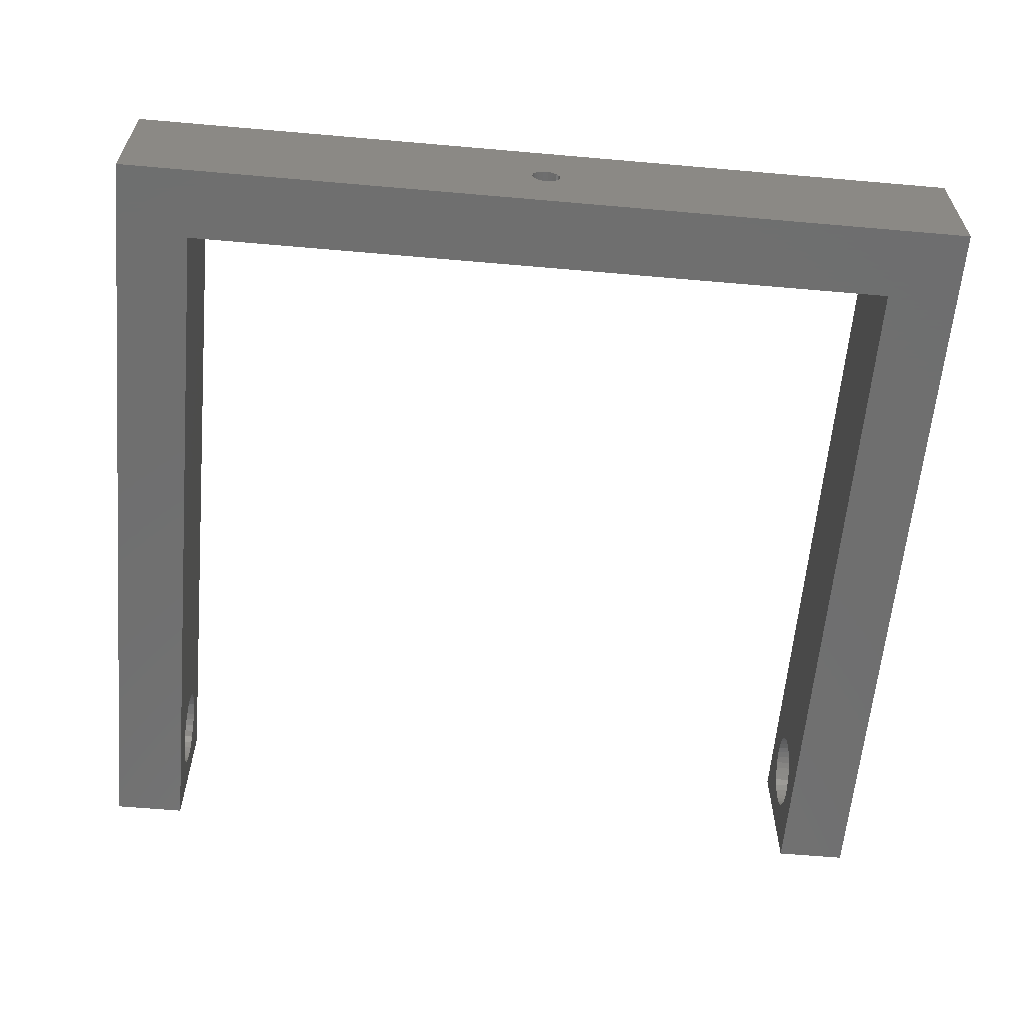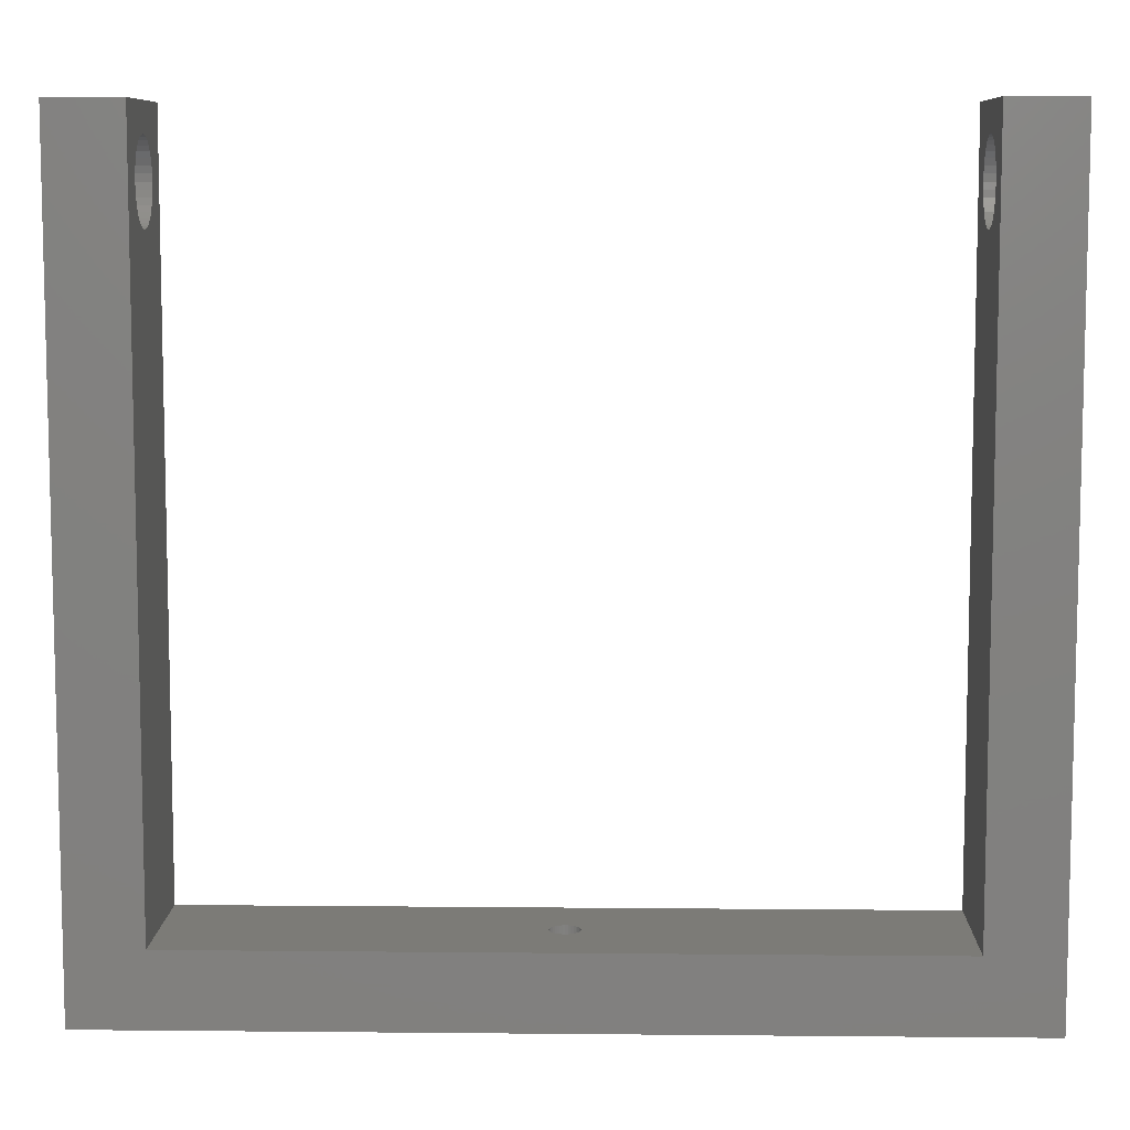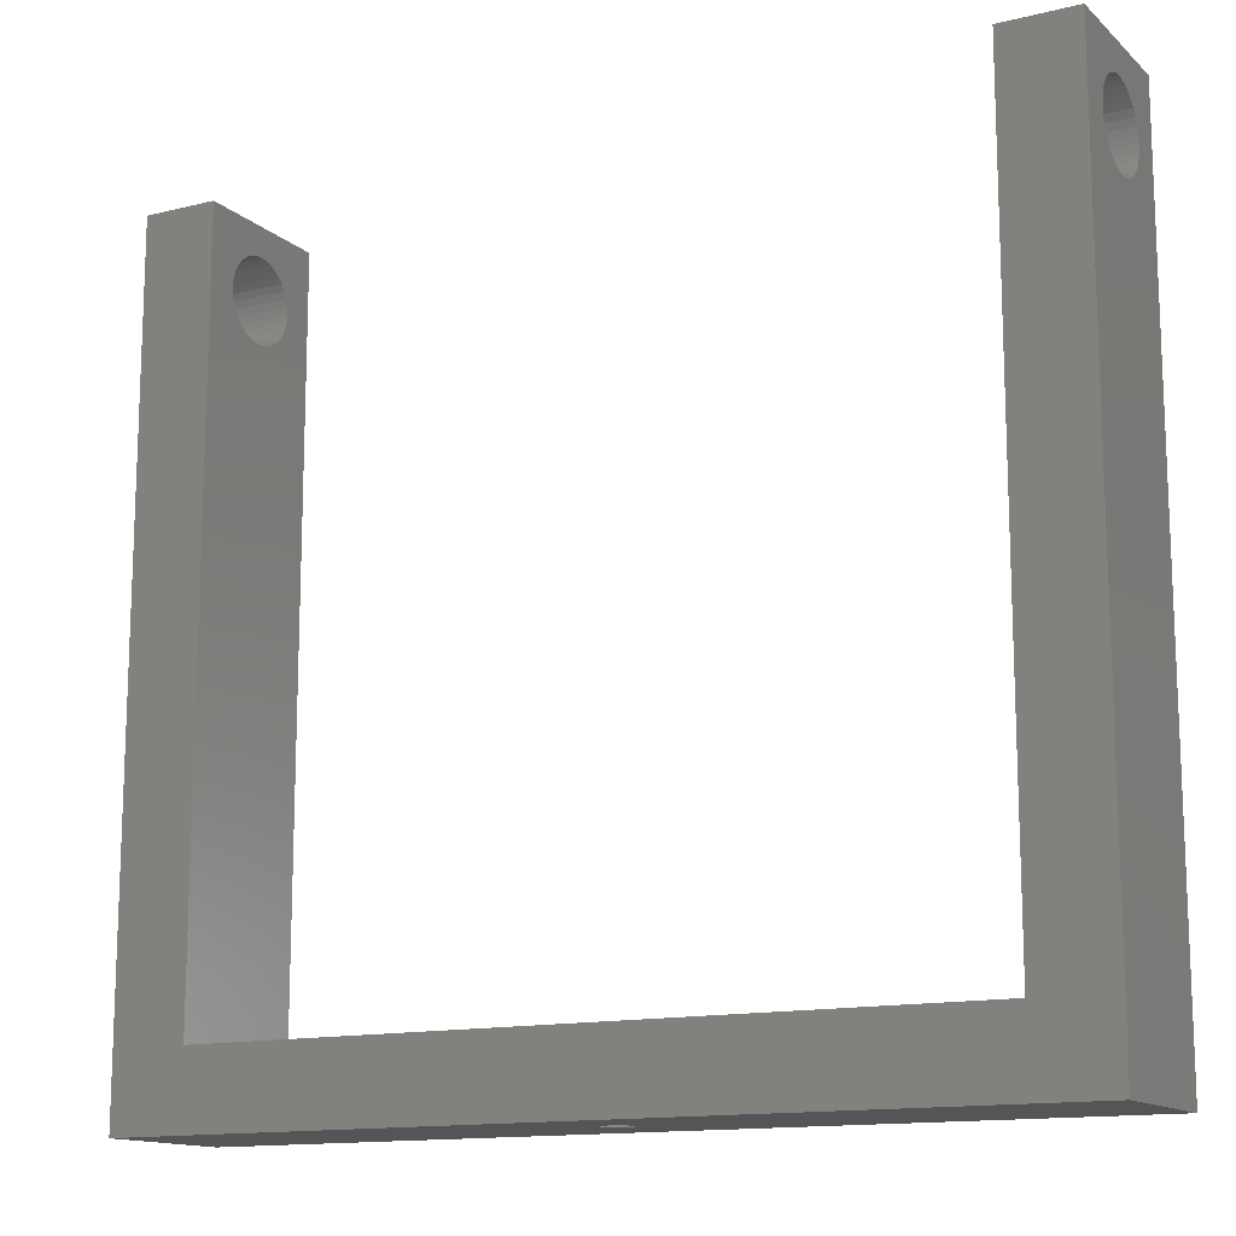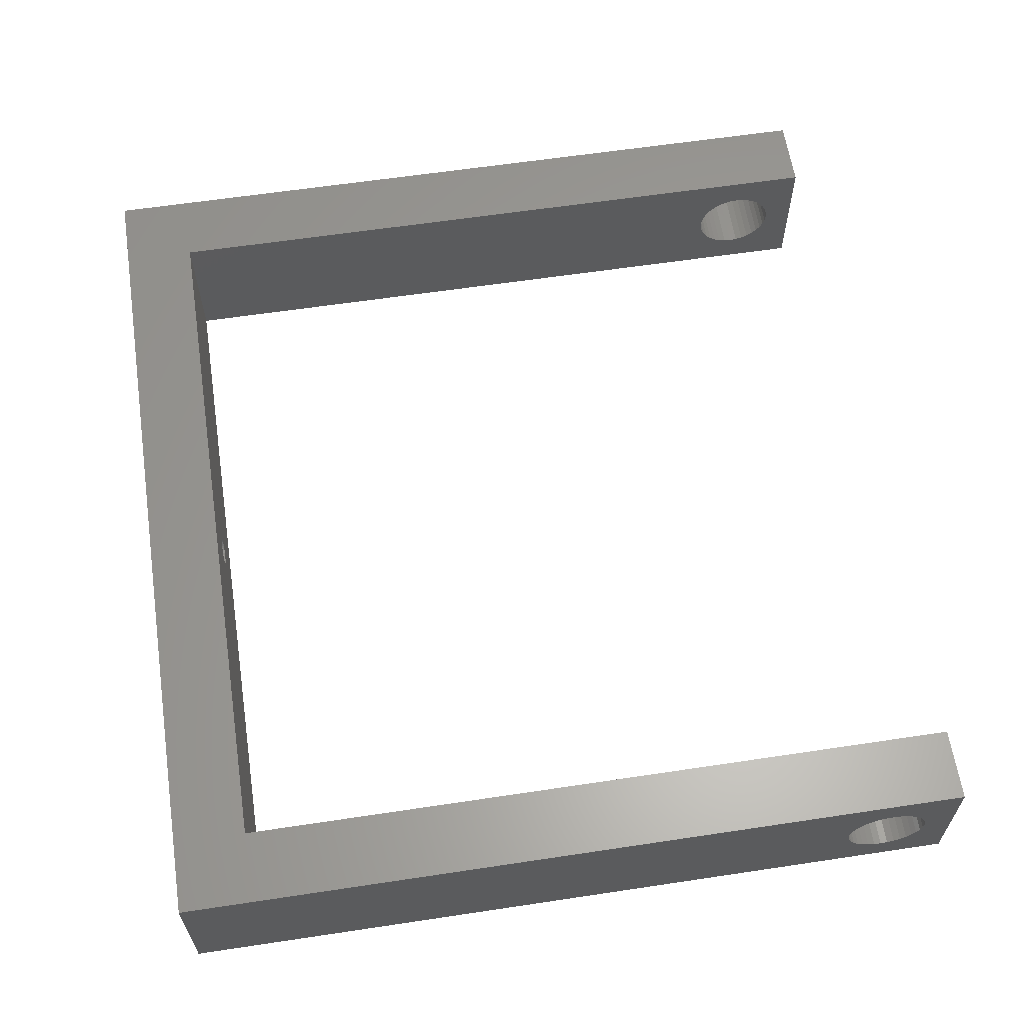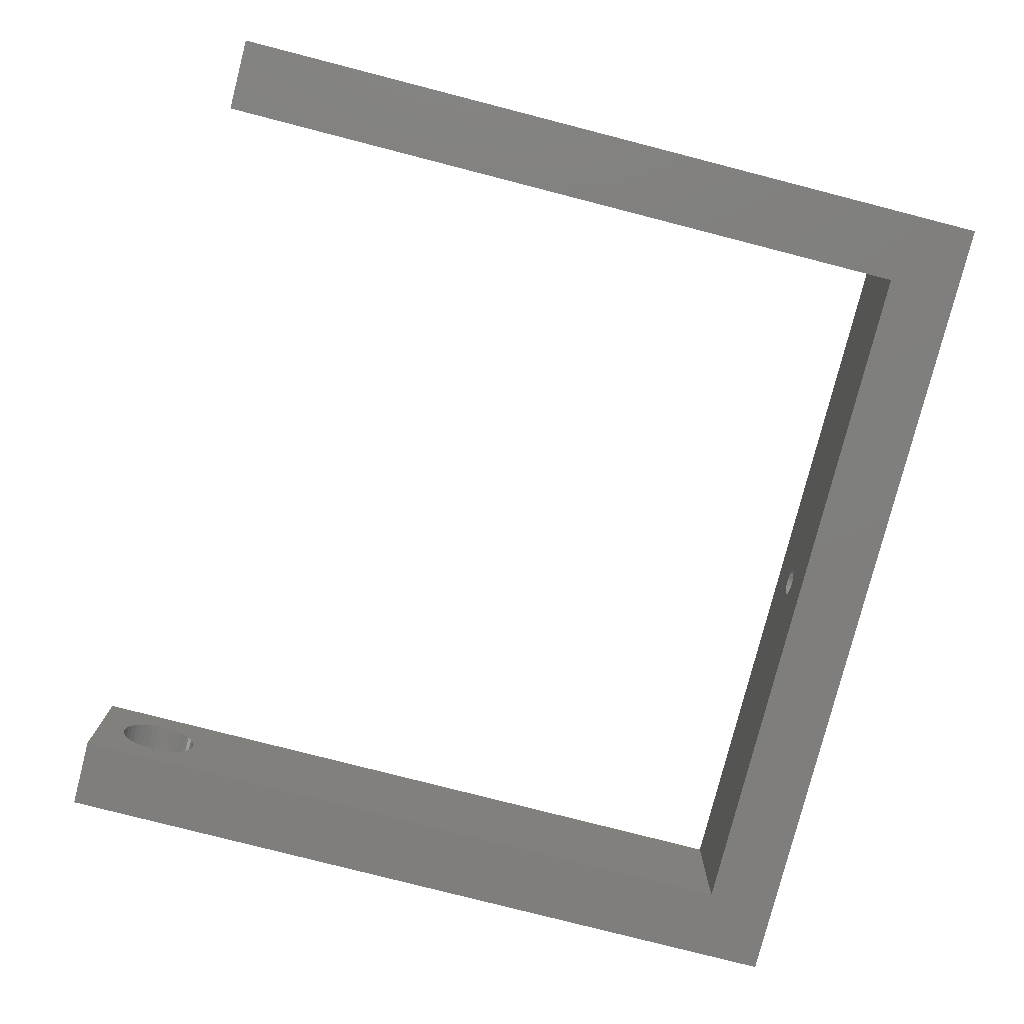
<metadata>
{"format":"stl","ext":"stl","renderer":"f3d","projection":"perspective","resolution":1024,"background":"white","views":[{"elev":-61.2,"azim":-5.1,"up":"+Z"},{"elev":8.2,"azim":1.5,"up":"+Y"},{"elev":-13.7,"azim":29.0,"up":"+Y"},{"elev":61.8,"azim":81.3,"up":"+Z"},{"elev":-78.8,"azim":-104.4,"up":"+Z"}]}
</metadata>
<code>
# stl→obj: 243 verts, 472 faces
v -0.127 0.2813 -0.0254
v -0.1524 0.2813 -0.0254
v -0.127 0.2813 0.0254
v -0.1524 0.2813 0.0254
v 0.1524 0.252 -0.01343
v 0.1524 0.2498 -0.01237
v 0.1524 0 -0.0254
v 0.1524 0.2445 0.007144
v 0.1524 0 0.0254
v 0.1524 0.2435 0.004887
v 0.1524 0.2429 0.002481
v 0.1524 0.2445 -0.007144
v 0.1524 0.2435 -0.004887
v 0.1524 0.2429 -0.002481
v 0.1524 0.2426 0
v 0.1524 0.271 -0.002481
v 0.1524 0.2703 -0.004887
v 0.1524 0.2813 -0.0254
v 0.1524 0.2693 -0.007144
v 0.1524 0.2679 -0.009184
v 0.1524 0.2661 -0.01094
v 0.1524 0.2641 -0.01237
v 0.1524 0.2544 -0.01407
v 0.1524 0.2569 -0.01429
v 0.1524 0.2477 -0.01094
v 0.1524 0.246 -0.009184
v 0.1524 0.2661 0.01094
v 0.1524 0.2679 0.009184
v 0.1524 0.2813 0.0254
v 0.1524 0.2712 -3.469e-18
v 0.1524 0.271 0.002481
v 0.1524 0.2618 -0.01343
v 0.1524 0.2594 -0.01407
v 0.1524 0.246 0.009184
v 0.1524 0.2477 0.01094
v 0.1524 0.2498 0.01237
v 0.1524 0.2693 0.007144
v 0.1524 0.2703 0.004887
v 0.1524 0.2594 0.01407
v 0.1524 0.2618 0.01343
v 0.1524 0.2641 0.01237
v 0.1524 0.252 0.01343
v 0.1524 0.2544 0.01407
v 0.1524 0.2569 0.01429
v 0.127 0.2813 -0.0254
v 0.127 0.0254 -0.0254
v -0.127 0.0254 -0.0254
v -0.1524 0 -0.0254
v -0.1524 0.2477 0.01094
v -0.1524 0 0.0254
v -0.1524 0.2498 0.01237
v -0.1524 0.252 0.01343
v -0.1524 0.2544 0.01407
v -0.1524 0.2569 0.01429
v -0.1524 0.2661 -0.01094
v -0.1524 0.2679 -0.009184
v -0.1524 0.2693 -0.007144
v -0.1524 0.2703 -0.004887
v -0.1524 0.246 0.009184
v -0.1524 0.2445 0.007144
v -0.1524 0.2435 0.004887
v -0.1524 0.271 -0.002481
v -0.1524 0.2712 -3.469e-18
v -0.1524 0.271 0.002481
v -0.1524 0.2703 0.004887
v -0.1524 0.2693 0.007144
v -0.1524 0.2679 0.009184
v -0.1524 0.2661 0.01094
v -0.1524 0.2641 0.01237
v -0.1524 0.2618 0.01343
v -0.1524 0.2594 0.01407
v -0.1524 0.2429 0.002481
v -0.1524 0.2426 0
v -0.1524 0.2429 -0.002481
v -0.1524 0.2435 -0.004887
v -0.1524 0.2445 -0.007144
v -0.1524 0.246 -0.009184
v -0.1524 0.2477 -0.01094
v -0.1524 0.2569 -0.01429
v -0.1524 0.2594 -0.01407
v -0.1524 0.2498 -0.01237
v -0.1524 0.252 -0.01343
v -0.1524 0.2544 -0.01407
v -0.1524 0.2618 -0.01343
v -0.1524 0.2641 -0.01237
v -0.127 0.0254 0.0254
v 0.127 0.0254 0.0254
v 0.127 0.2813 0.0254
v 0.004774 0 -0.001737
v 0.004399 0 -0.00254
v -0.0008821 0 -0.005003
v 6.221e-19 0 -0.00508
v 0.003892 0 -0.003265
v 0.003265 0 -0.003892
v 0.00254 0 -0.004399
v 0.001737 0 -0.004774
v 0.0008821 0 -0.005003
v -0.001737 0 -0.004774
v -0.00254 0 -0.004399
v -0.003265 0 -0.003892
v -0.003892 0 -0.003265
v -0.004399 0 -0.00254
v -0.004774 0 -0.001737
v 0.003265 0 0.003892
v 0.003892 0 0.003265
v 0.004399 0 0.00254
v 0.004774 0 0.001737
v -0.004774 0 0.001737
v -0.004399 0 0.00254
v 0.005003 0 0.0008821
v 0.00508 0 3.111e-19
v 0.005003 0 -0.0008821
v -0.005003 0 -0.0008821
v -0.00508 0 -9.332e-19
v -0.005003 0 0.0008821
v 0.0008821 0 0.005003
v 0.001737 0 0.004774
v 0.00254 0 0.004399
v -0.003892 0 0.003265
v -0.003265 0 0.003892
v -0.00254 0 0.004399
v -0.001737 0 0.004774
v -0.0008821 0 0.005003
v -1.244e-18 0 0.00508
v -0.127 0.2445 0.007144
v -0.127 0.2435 0.004887
v -0.127 0.2429 0.002481
v -0.127 0.2661 0.01094
v -0.127 0.2679 0.009184
v -0.127 0.2693 0.007144
v -0.127 0.2703 0.004887
v -0.127 0.271 0.002481
v -0.127 0.2712 -3.469e-18
v -0.127 0.271 -0.002481
v -0.127 0.2703 -0.004887
v -0.127 0.2693 -0.007144
v -0.127 0.2679 -0.009184
v -0.127 0.2661 -0.01094
v -0.127 0.2445 -0.007144
v -0.127 0.2435 -0.004887
v -0.127 0.2429 -0.002481
v -0.127 0.2426 0
v -0.127 0.2594 0.01407
v -0.127 0.2618 0.01343
v -0.127 0.2641 0.01237
v -0.127 0.2641 -0.01237
v -0.127 0.2618 -0.01343
v -0.127 0.2594 -0.01407
v -0.127 0.2498 -0.01237
v -0.127 0.2477 -0.01094
v -0.127 0.246 -0.009184
v -0.127 0.246 0.009184
v -0.127 0.2477 0.01094
v -0.127 0.2498 0.01237
v -0.127 0.252 0.01343
v -0.127 0.2544 0.01407
v -0.127 0.2569 0.01429
v -0.127 0.2569 -0.01429
v -0.127 0.2544 -0.01407
v -0.127 0.252 -0.01343
v 0.127 0.2435 -0.004887
v 0.127 0.2445 -0.007144
v 0.127 0.2661 -0.01094
v 0.127 0.2679 -0.009184
v 0.127 0.2693 -0.007144
v 0.127 0.2703 -0.004887
v 0.127 0.271 -0.002481
v 0.127 0.2712 -6.939e-18
v 0.127 0.271 0.002481
v 0.127 0.2703 0.004887
v 0.127 0.2693 0.007144
v 0.127 0.2679 0.009184
v 0.127 0.2661 0.01094
v 0.127 0.2435 0.004887
v 0.127 0.2429 0.002481
v 0.127 0.2426 0
v 0.127 0.2429 -0.002481
v 0.127 0.2641 0.01237
v 0.127 0.2618 0.01343
v 0.127 0.2594 0.01407
v 0.127 0.2498 0.01237
v 0.127 0.2477 0.01094
v 0.127 0.2569 0.01429
v 0.127 0.2544 0.01407
v 0.127 0.252 0.01343
v 0.127 0.246 0.009184
v 0.127 0.2445 0.007144
v 0.127 0.246 -0.009184
v 0.127 0.2477 -0.01094
v 0.127 0.2498 -0.01237
v 0.127 0.252 -0.01343
v 0.127 0.2544 -0.01407
v 0.127 0.2569 -0.01429
v 0.127 0.2594 -0.01407
v 0.127 0.2618 -0.01343
v 0.127 0.2641 -0.01237
v -0.001737 0.0254 0.004774
v -0.00254 0.0254 0.004399
v 0.00254 0.0254 0.004399
v 0.001737 0.0254 0.004774
v -0.003265 0.0254 0.003892
v -0.003892 0.0254 0.003265
v -0.004399 0.0254 0.00254
v 0.0008821 0.0254 0.005003
v 0 0.0254 0.00508
v -0.0008821 0.0254 0.005003
v -0.003892 0.0254 -0.003265
v -0.003265 0.0254 -0.003892
v -0.00254 0.0254 -0.004399
v -0.001737 0.0254 -0.004774
v 0.004774 0.0254 0.001737
v 0.004399 0.0254 0.00254
v -0.004774 0.0254 0.001737
v -0.005003 0.0254 0.0008821
v -0.00508 0.0254 0
v -0.005003 0.0254 -0.0008821
v -0.0008821 0.0254 -0.005003
v 6.221e-19 0.0254 -0.00508
v 0.0008821 0.0254 -0.005003
v 0.001737 0.0254 -0.004774
v 0.00254 0.0254 -0.004399
v 0.003265 0.0254 -0.003892
v 0.003892 0.0254 0.003265
v 0.003265 0.0254 0.003892
v -0.004774 0.0254 -0.001737
v -0.004399 0.0254 -0.00254
v 0.003892 0.0254 -0.003265
v 0.004399 0.0254 -0.00254
v 0.004774 0.0254 -0.001737
v 0.005003 0.0254 -0.0008821
v 0.00508 0.0254 0
v 0.005003 0.0254 0.0008821
v -1.244e-18 0.0254 0.00508
v 0.00508 0.0254 3.111e-19
v -0.00508 0.0254 -9.332e-19
v 0.1524 0.2712 -3.861e-18
v 0.127 0.2712 -3.861e-18
v 0.1524 0.2426 -3.616e-19
v 0.127 0.2426 -3.616e-19
v -0.127 0.2712 -3.861e-18
v -0.1524 0.2712 -3.861e-18
v -0.127 0.2426 -3.616e-19
v -0.1524 0.2426 -3.616e-19
f 1 2 3
f 3 2 4
f 5 6 7
f 8 9 10
f 10 9 11
f 12 13 7
f 7 13 14
f 7 14 9
f 9 14 15
f 9 15 11
f 16 17 18
f 18 17 19
f 19 20 18
f 18 20 21
f 18 21 22
f 5 7 23
f 23 7 18
f 23 18 24
f 6 25 7
f 7 25 26
f 7 26 12
f 27 28 29
f 16 18 30
f 30 18 29
f 30 29 31
f 22 32 18
f 18 32 33
f 18 33 24
f 8 34 9
f 9 34 35
f 9 35 36
f 28 37 29
f 29 37 38
f 29 38 31
f 39 40 29
f 29 40 41
f 29 41 27
f 36 42 9
f 9 42 43
f 9 43 29
f 29 43 44
f 29 44 39
f 45 18 46
f 46 18 7
f 46 7 47
f 47 7 48
f 47 48 1
f 1 48 2
f 49 50 51
f 51 50 52
f 52 50 53
f 53 50 4
f 53 4 54
f 55 56 2
f 2 56 57
f 2 57 58
f 49 59 50
f 50 59 60
f 50 60 61
f 58 62 2
f 2 62 63
f 2 63 4
f 63 64 4
f 4 64 65
f 4 65 66
f 66 67 4
f 4 67 68
f 4 68 69
f 69 70 4
f 4 70 71
f 4 71 54
f 61 72 50
f 50 72 73
f 50 73 48
f 48 73 74
f 48 74 75
f 75 76 48
f 48 76 77
f 48 77 78
f 79 80 2
f 78 81 48
f 48 81 82
f 48 82 2
f 2 82 83
f 2 83 79
f 80 84 2
f 2 84 85
f 2 85 55
f 3 4 86
f 86 4 50
f 86 50 87
f 87 50 9
f 87 9 88
f 88 9 29
f 88 29 45
f 45 29 18
f 7 89 90
f 91 48 92
f 92 48 7
f 90 93 7
f 7 93 94
f 7 94 95
f 95 96 7
f 7 96 97
f 7 97 92
f 91 98 48
f 48 98 99
f 48 99 100
f 100 101 48
f 48 101 102
f 48 102 103
f 104 105 9
f 9 105 106
f 9 106 107
f 108 109 50
f 107 110 9
f 9 110 111
f 9 111 7
f 7 111 112
f 7 112 89
f 103 113 48
f 48 113 114
f 48 114 50
f 50 114 115
f 50 115 108
f 116 117 9
f 9 117 118
f 9 118 104
f 109 119 50
f 50 119 120
f 50 120 121
f 121 122 50
f 50 122 123
f 50 123 9
f 9 123 124
f 9 124 116
f 125 86 126
f 126 86 127
f 128 129 3
f 3 129 130
f 3 130 131
f 131 132 3
f 3 132 133
f 3 133 1
f 1 133 134
f 1 134 135
f 135 136 1
f 1 136 137
f 1 137 138
f 139 140 47
f 47 140 141
f 47 141 86
f 86 141 142
f 86 142 127
f 143 144 3
f 3 144 145
f 3 145 128
f 138 146 1
f 1 146 147
f 1 147 148
f 149 150 47
f 47 150 151
f 47 151 139
f 125 152 86
f 86 152 153
f 86 153 154
f 154 155 86
f 86 155 156
f 86 156 3
f 3 156 157
f 3 157 143
f 148 158 1
f 1 158 159
f 1 159 47
f 47 159 160
f 47 160 149
f 161 162 46
f 163 164 45
f 45 164 165
f 45 165 166
f 166 167 45
f 45 167 168
f 45 168 88
f 88 168 169
f 88 169 170
f 170 171 88
f 88 171 172
f 88 172 173
f 174 175 87
f 87 175 176
f 87 176 46
f 46 176 177
f 46 177 161
f 173 178 88
f 88 178 179
f 88 179 180
f 87 181 182
f 180 183 88
f 88 183 184
f 88 184 87
f 87 184 185
f 87 185 181
f 182 186 87
f 87 186 187
f 87 187 174
f 162 188 46
f 46 188 189
f 46 189 190
f 190 191 46
f 46 191 192
f 46 192 45
f 45 192 193
f 45 193 194
f 194 195 45
f 45 195 196
f 45 196 163
f 197 198 86
f 199 200 87
f 198 201 86
f 86 201 202
f 86 202 203
f 200 204 87
f 87 204 205
f 87 205 86
f 86 205 206
f 86 206 197
f 207 208 47
f 47 208 209
f 47 209 210
f 211 212 87
f 203 213 86
f 86 213 214
f 86 214 47
f 47 214 215
f 47 215 216
f 210 217 47
f 47 217 218
f 47 218 46
f 46 218 219
f 219 220 46
f 46 220 221
f 46 221 222
f 212 223 87
f 87 223 224
f 87 224 199
f 216 225 47
f 47 225 226
f 47 226 207
f 222 227 46
f 46 227 228
f 46 228 229
f 229 230 46
f 46 230 231
f 46 231 87
f 87 231 232
f 87 232 211
f 123 233 124
f 124 233 204
f 124 204 116
f 116 204 200
f 116 200 117
f 117 200 199
f 117 199 118
f 118 199 224
f 118 224 104
f 104 224 223
f 104 223 105
f 105 223 212
f 105 212 106
f 106 212 211
f 106 211 107
f 107 211 232
f 107 232 110
f 110 232 234
f 110 234 111
f 111 234 230
f 111 230 112
f 112 230 229
f 112 229 89
f 89 229 228
f 89 228 90
f 90 228 227
f 90 227 93
f 93 227 222
f 93 222 94
f 94 222 221
f 94 221 95
f 95 221 220
f 95 220 96
f 96 220 219
f 96 219 97
f 97 219 218
f 97 218 92
f 92 218 217
f 92 217 91
f 91 217 210
f 91 210 98
f 98 210 209
f 98 209 99
f 99 209 208
f 99 208 100
f 100 208 207
f 100 207 101
f 101 207 226
f 101 226 102
f 102 226 225
f 102 225 103
f 103 225 216
f 103 216 113
f 113 216 235
f 113 235 114
f 114 235 214
f 114 214 115
f 115 214 213
f 115 213 108
f 108 213 203
f 108 203 109
f 109 203 202
f 109 202 119
f 119 202 201
f 119 201 120
f 120 201 198
f 120 198 121
f 121 198 197
f 121 197 122
f 122 197 206
f 122 206 123
f 123 206 233
f 192 24 193
f 193 24 33
f 193 33 194
f 194 33 32
f 194 32 195
f 195 32 22
f 195 22 196
f 196 22 21
f 196 21 163
f 163 21 20
f 163 20 164
f 164 20 19
f 164 19 165
f 165 19 17
f 165 17 166
f 166 17 16
f 166 16 167
f 167 16 236
f 167 236 237
f 237 236 31
f 237 31 169
f 169 31 38
f 169 38 170
f 170 38 37
f 170 37 171
f 171 37 28
f 171 28 172
f 172 28 27
f 172 27 173
f 173 27 41
f 173 41 178
f 178 41 40
f 178 40 179
f 179 40 39
f 179 39 180
f 180 39 44
f 180 44 183
f 183 44 43
f 183 43 184
f 184 43 42
f 184 42 185
f 185 42 36
f 185 36 181
f 181 36 35
f 181 35 182
f 182 35 34
f 182 34 186
f 186 34 8
f 186 8 187
f 187 8 10
f 187 10 174
f 174 10 11
f 174 11 175
f 175 11 238
f 175 238 239
f 239 238 14
f 239 14 177
f 177 14 13
f 177 13 161
f 161 13 12
f 161 12 162
f 162 12 26
f 162 26 188
f 188 26 25
f 188 25 189
f 189 25 6
f 189 6 190
f 190 6 5
f 190 5 191
f 191 5 23
f 191 23 192
f 192 23 24
f 83 158 79
f 79 158 148
f 79 148 80
f 80 148 147
f 80 147 84
f 84 147 146
f 84 146 85
f 85 146 138
f 85 138 55
f 55 138 137
f 55 137 56
f 56 137 136
f 56 136 57
f 57 136 135
f 57 135 58
f 58 135 134
f 58 134 62
f 62 134 240
f 62 240 241
f 241 240 132
f 241 132 64
f 64 132 131
f 64 131 65
f 65 131 130
f 65 130 66
f 66 130 129
f 66 129 67
f 67 129 128
f 67 128 68
f 68 128 145
f 68 145 69
f 69 145 144
f 69 144 70
f 70 144 143
f 70 143 71
f 71 143 157
f 71 157 54
f 54 157 156
f 54 156 53
f 53 156 155
f 53 155 52
f 52 155 154
f 52 154 51
f 51 154 153
f 51 153 49
f 49 153 152
f 49 152 59
f 59 152 125
f 59 125 60
f 60 125 126
f 60 126 61
f 61 126 127
f 61 127 72
f 72 127 242
f 72 242 243
f 243 242 141
f 243 141 74
f 74 141 140
f 74 140 75
f 75 140 139
f 75 139 76
f 76 139 151
f 76 151 77
f 77 151 150
f 77 150 78
f 78 150 149
f 78 149 81
f 81 149 160
f 81 160 82
f 82 160 159
f 82 159 83
f 83 159 158

</code>
